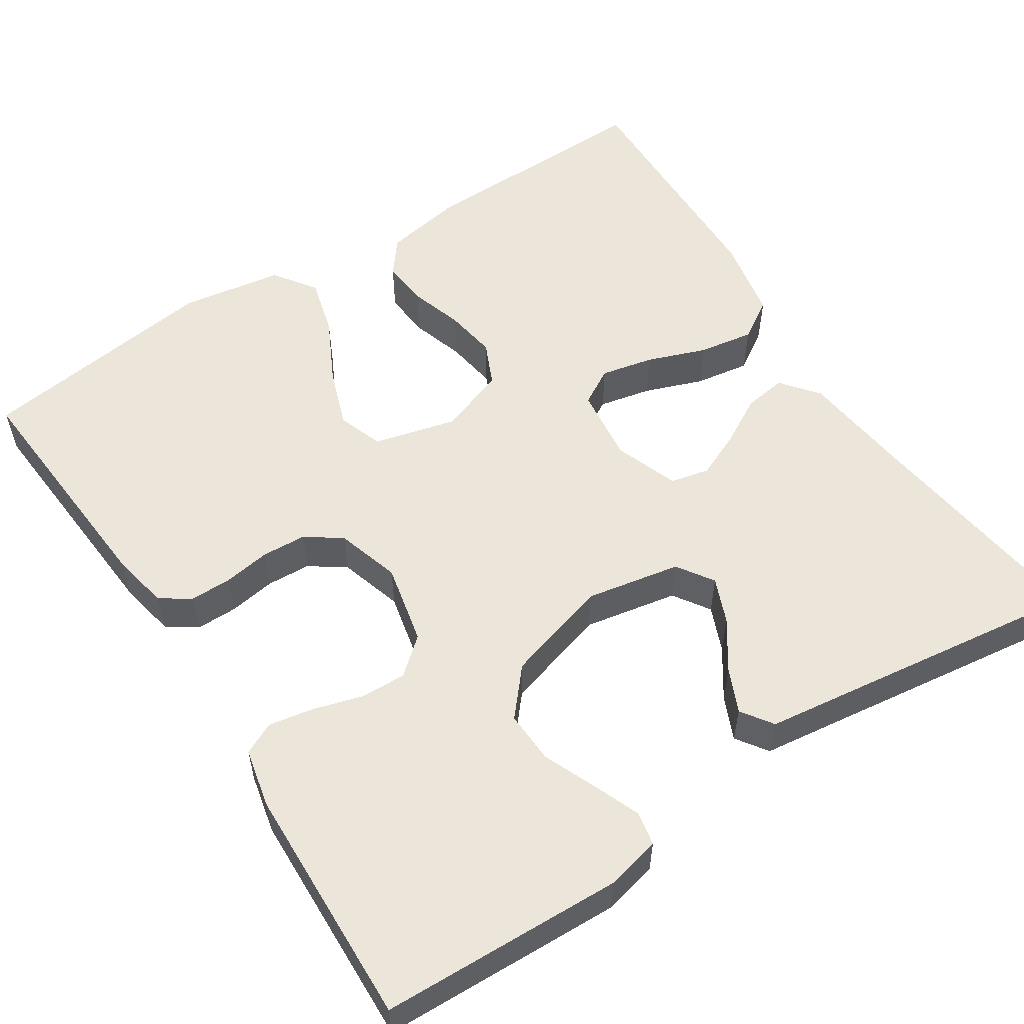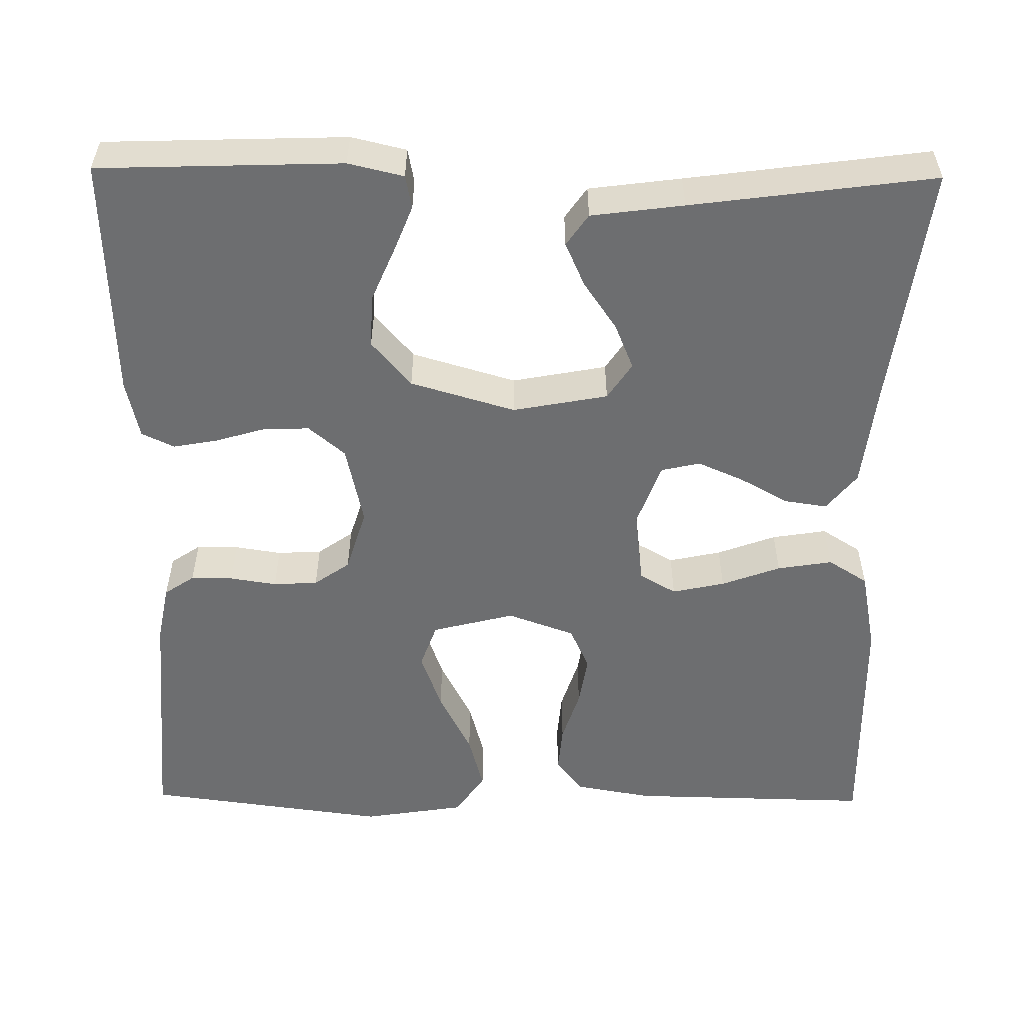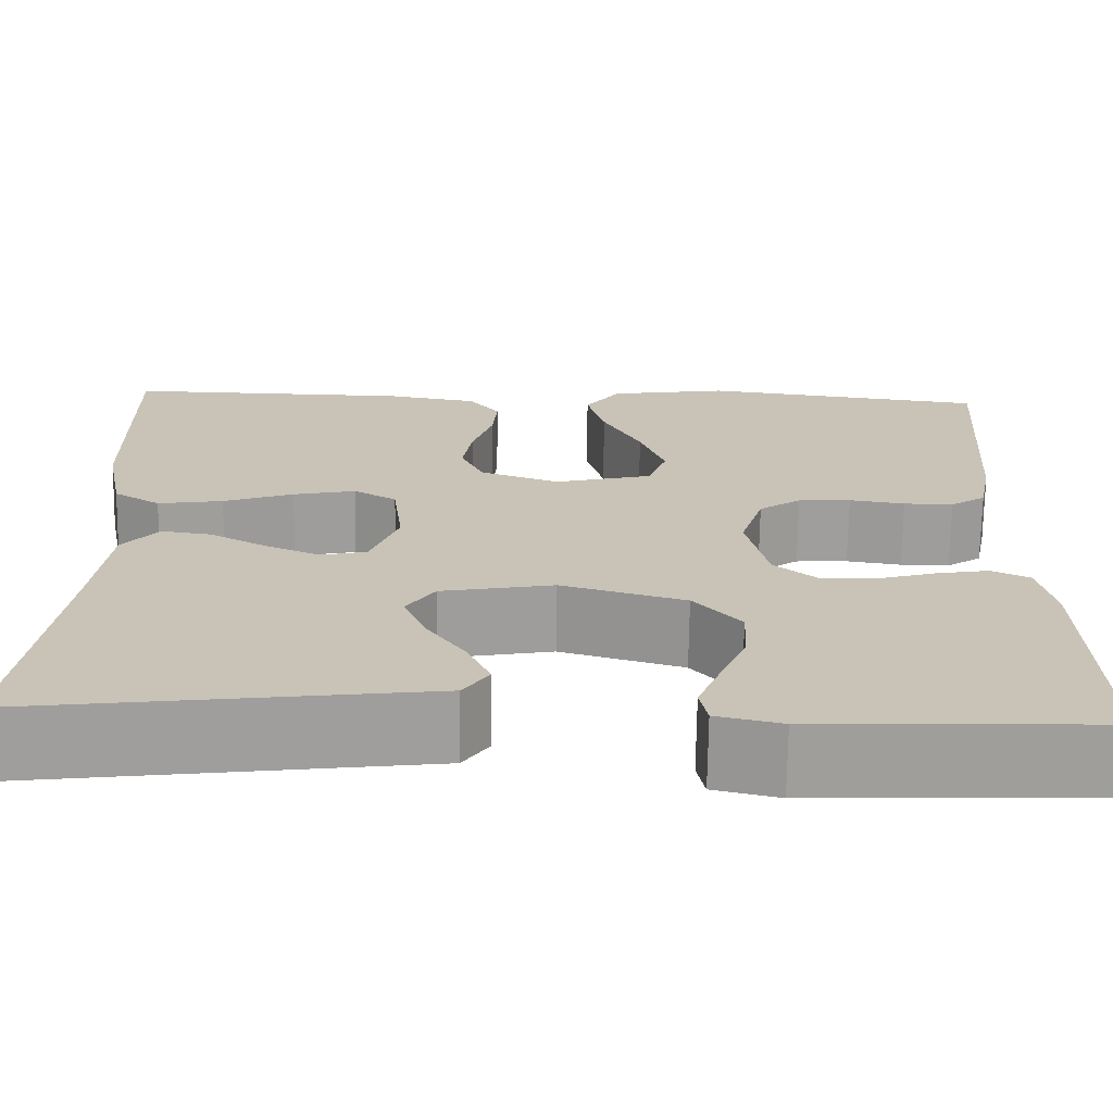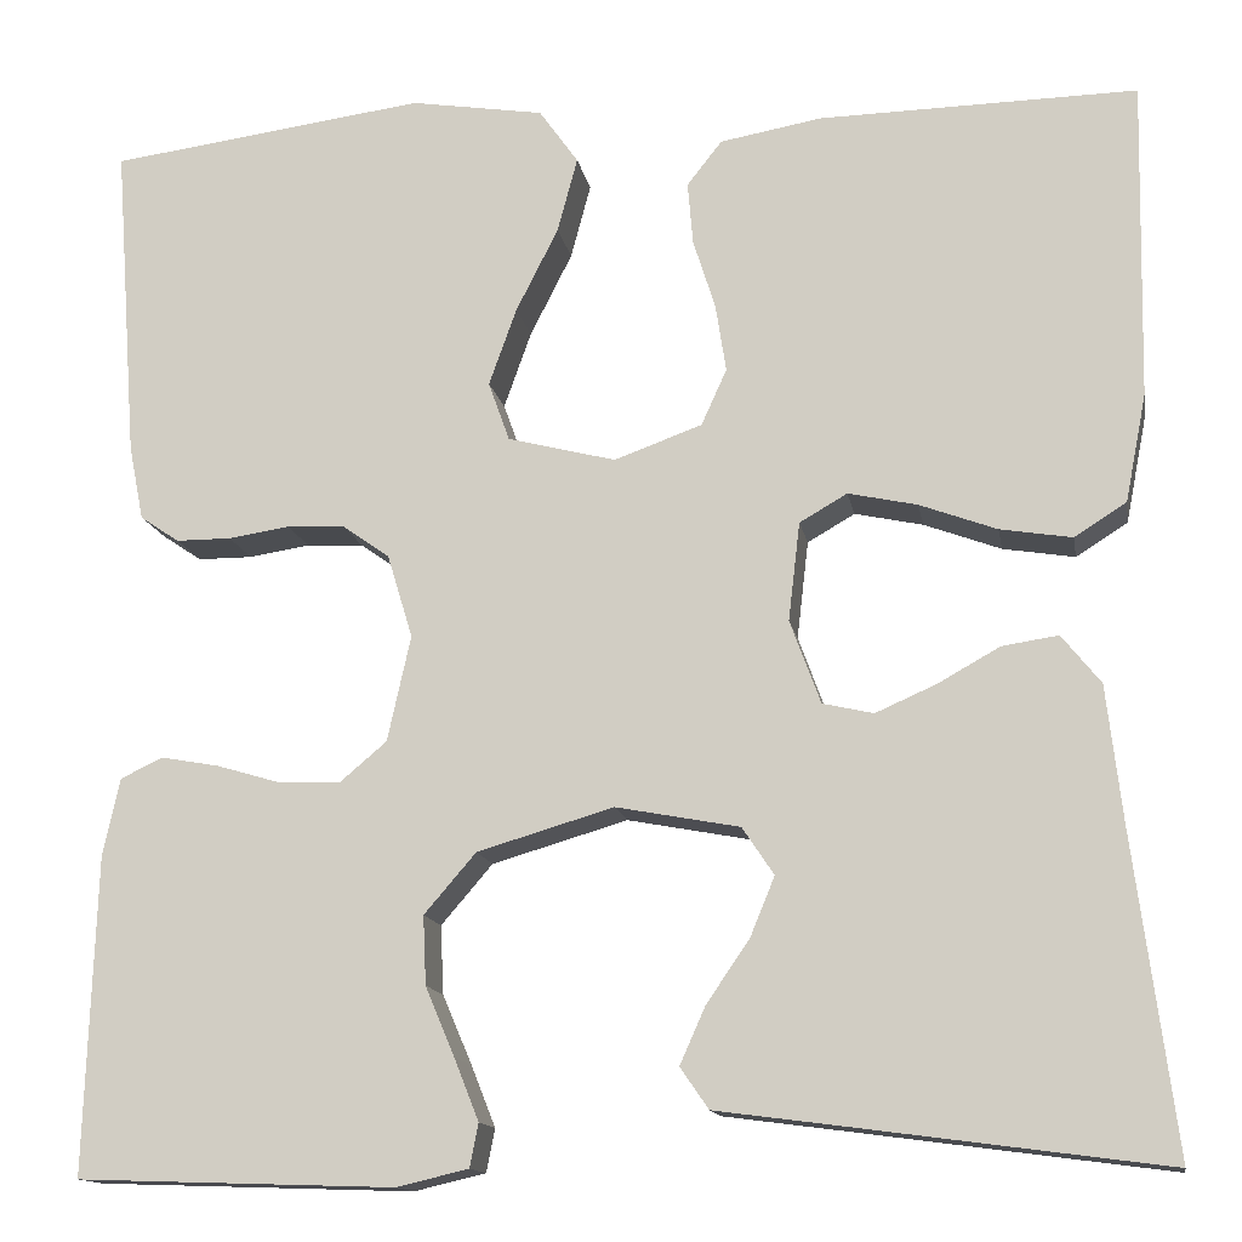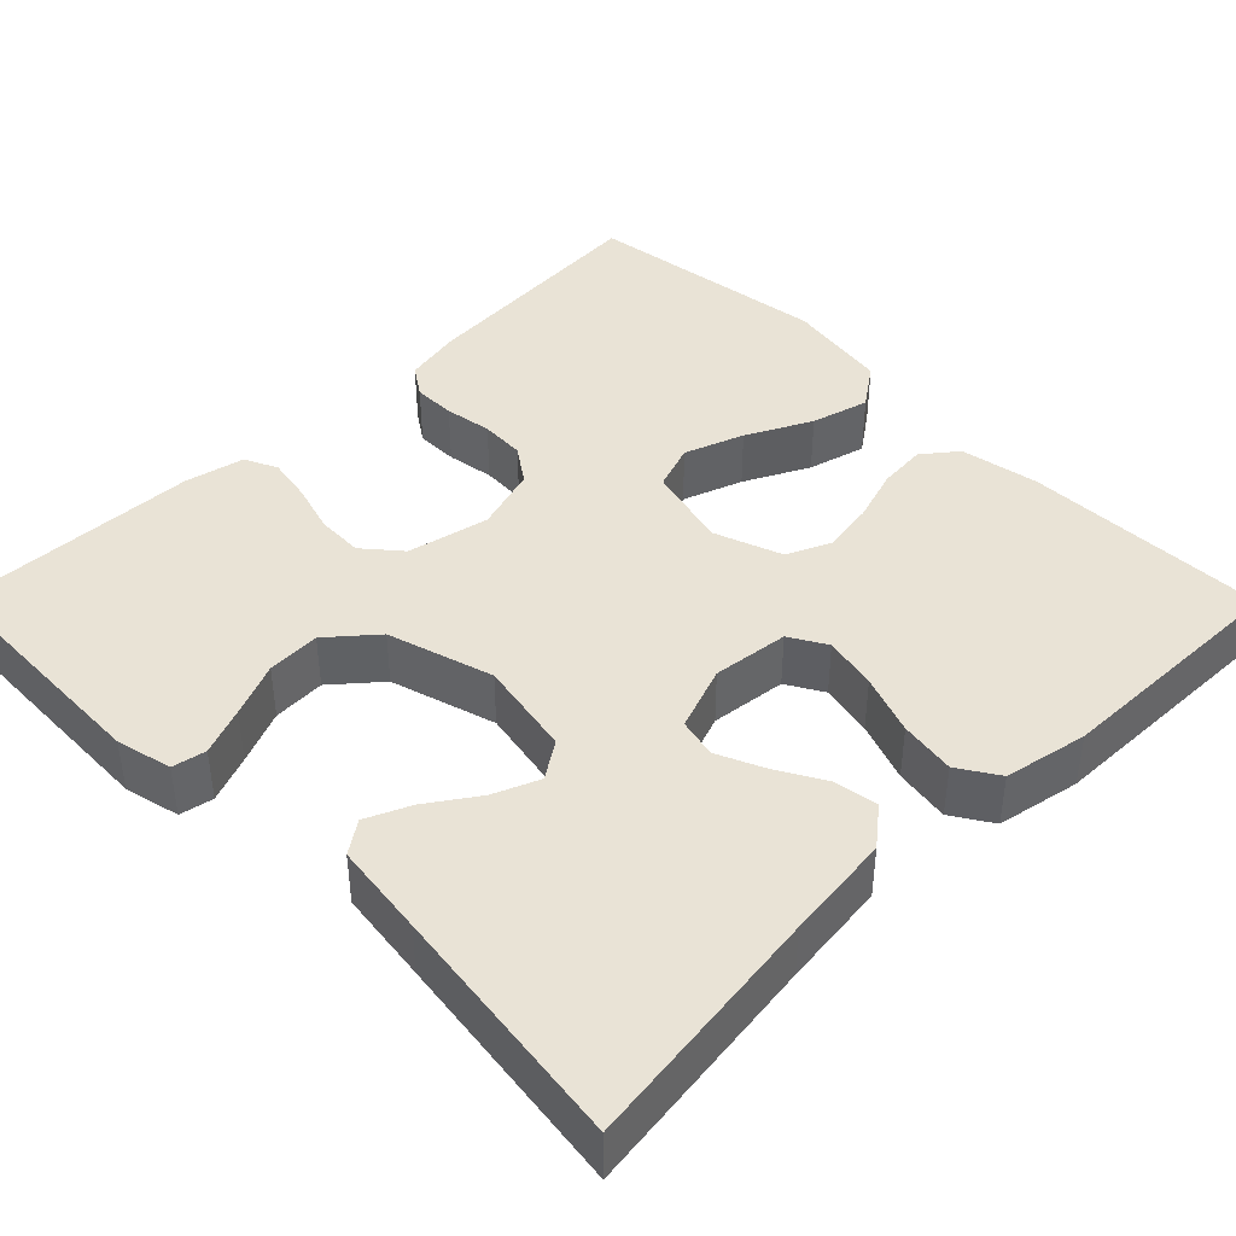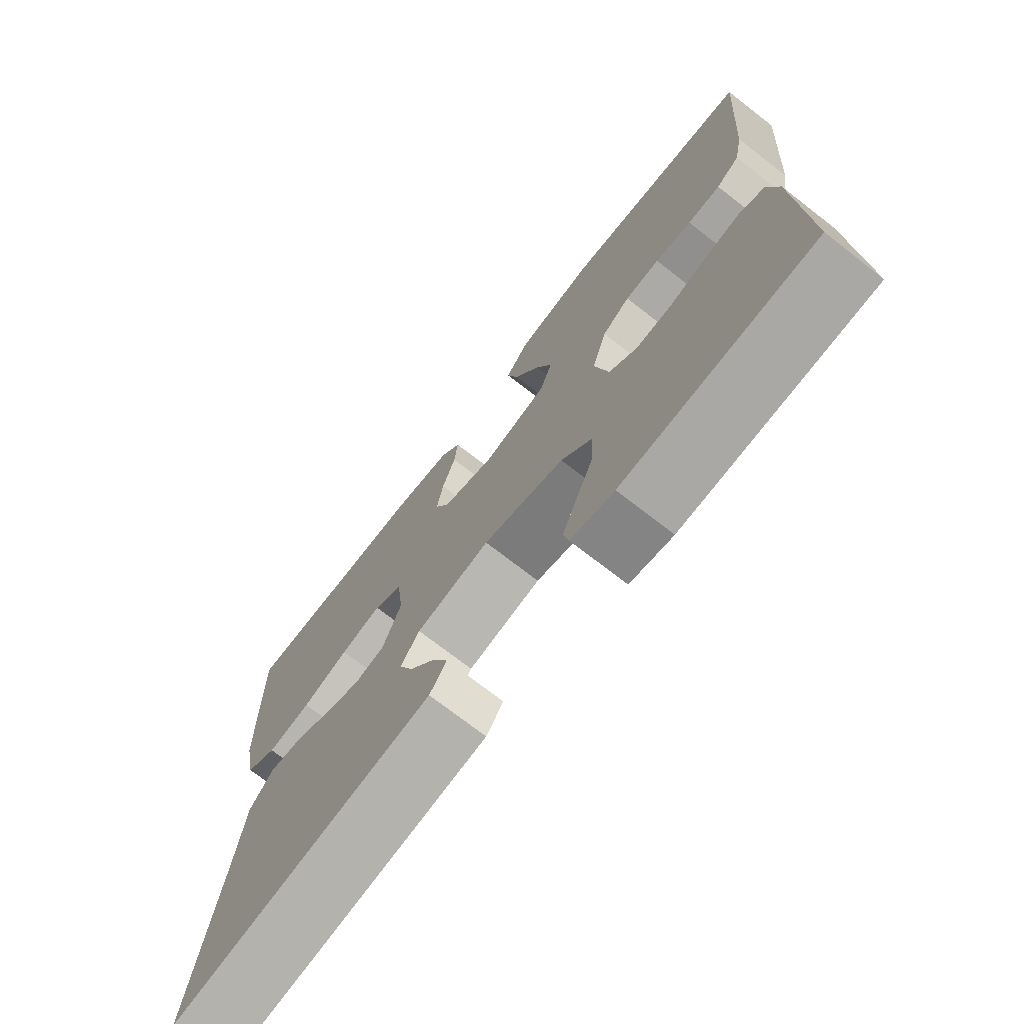
<metadata>
{"format":"obj","ext":"obj","renderer":"f3d","projection":"perspective","resolution":1024,"background":"white","views":[{"elev":55.6,"azim":147.0,"up":"+Y"},{"elev":-54.3,"azim":179.3,"up":"+Y"},{"elev":-70.6,"azim":-0.9,"up":"+Z"},{"elev":-13.8,"azim":-170.1,"up":"+Z"},{"elev":42.0,"azim":-134.8,"up":"+Y"},{"elev":-73.2,"azim":52.2,"up":"+Z"}]}
</metadata>
<code>
v 0.5 0.07 0.5
v 0.478 0.07 0.2
v 0.464 0.07 0.129
v 0.427 0.07 0.104
v 0.375 0.07 0.104
v 0.317 0.07 0.113
v 0.262 0.07 0.11
v 0.218 0.07 0.079
v 0.194 0.07 0
v 0.216 0.07 -0.1
v 0.261 0.07 -0.138
v 0.318 0.07 -0.136
v 0.379 0.07 -0.118
v 0.434 0.07 -0.108
v 0.474 0.07 -0.127
v 0.49 0.07 -0.2
v 0.5 0.07 -0.5
v 0.2 0.07 -0.51
v 0.132 0.07 -0.494
v 0.124 0.07 -0.453
v 0.147 0.07 -0.395
v 0.175 0.07 -0.329
v 0.178 0.07 -0.264
v 0.129 0.07 -0.207
v 0 0.07 -0.169
v -0.117 0.07 -0.191
v -0.147 0.07 -0.236
v -0.124 0.07 -0.292
v -0.083 0.07 -0.352
v -0.059 0.07 -0.406
v -0.086 0.07 -0.445
v -0.2 0.07 -0.46
v -0.5 0.07 -0.5
v -0.461 0.07 -0.2
v -0.446 0.07 -0.07
v -0.409 0.07 -0.024
v -0.356 0.07 -0.032
v -0.297 0.07 -0.065
v -0.24 0.07 -0.09
v -0.192 0.07 -0.079
v -0.163 0.07 0
v -0.174 0.07 0.093
v -0.219 0.07 0.119
v -0.284 0.07 0.105
v -0.357 0.07 0.078
v -0.425 0.07 0.067
v -0.474 0.07 0.098
v -0.494 0.07 0.2
v -0.5 0.07 0.5
v -0.2 0.07 0.494
v -0.104 0.07 0.477
v -0.071 0.07 0.435
v -0.076 0.07 0.376
v -0.097 0.07 0.31
v -0.107 0.07 0.246
v -0.083 0.07 0.193
v 0 0.07 0.163
v 0.102 0.07 0.189
v 0.122 0.07 0.245
v 0.096 0.07 0.318
v 0.056 0.07 0.397
v 0.037 0.07 0.468
v 0.074 0.07 0.52
v 0.2 0.07 0.54
v 0.5 0 0.5
v 0.478 0 0.2
v 0.464 0 0.129
v 0.427 0 0.104
v 0.375 0 0.104
v 0.317 0 0.113
v 0.262 0 0.11
v 0.218 0 0.079
v 0.194 0 0
v 0.216 0 -0.1
v 0.261 0 -0.138
v 0.318 0 -0.136
v 0.379 0 -0.118
v 0.434 0 -0.108
v 0.474 0 -0.127
v 0.49 0 -0.2
v 0.5 0 -0.5
v 0.2 0 -0.51
v 0.132 0 -0.494
v 0.124 0 -0.453
v 0.147 0 -0.395
v 0.175 0 -0.329
v 0.178 0 -0.264
v 0.129 0 -0.207
v 0 0 -0.169
v -0.117 0 -0.191
v -0.147 0 -0.236
v -0.124 0 -0.292
v -0.083 0 -0.352
v -0.059 0 -0.406
v -0.086 0 -0.445
v -0.2 0 -0.46
v -0.5 0 -0.5
v -0.461 0 -0.2
v -0.446 0 -0.07
v -0.409 0 -0.024
v -0.356 0 -0.032
v -0.297 0 -0.065
v -0.24 0 -0.09
v -0.192 0 -0.079
v -0.163 0 0
v -0.174 0 0.093
v -0.219 0 0.119
v -0.284 0 0.105
v -0.357 0 0.078
v -0.425 0 0.067
v -0.474 0 0.098
v -0.494 0 0.2
v -0.5 0 0.5
v -0.2 0 0.494
v -0.104 0 0.477
v -0.071 0 0.435
v -0.076 0 0.376
v -0.097 0 0.31
v -0.107 0 0.246
v -0.083 0 0.193
v 0 0 0.163
v 0.102 0 0.189
v 0.122 0 0.245
v 0.096 0 0.318
v 0.056 0 0.397
v 0.037 0 0.468
v 0.074 0 0.52
v 0.2 0 0.54
f 4 5 6
f 3 4 6
f 2 3 6
f 1 2 6
f 64 1 6
f 63 64 6
f 62 63 6
f 61 62 6
f 60 61 6
f 59 60 6 7
f 58 59 7 8
f 57 58 8 9
f 56 57 9 10
f 52 53 54
f 51 52 54
f 50 51 54
f 49 50 54
f 48 49 54
f 47 48 54
f 46 47 54
f 45 46 54
f 44 45 54
f 43 44 54 55
f 42 43 55 56
f 36 37 38
f 35 36 38
f 34 35 38
f 34 38 39
f 33 34 39
f 32 33 39
f 30 31 32
f 29 30 32
f 28 29 32
f 27 28 32 39
f 26 27 39 40
f 20 21 22
f 19 20 22
f 18 19 22
f 17 18 22
f 16 17 22
f 15 16 22
f 14 15 22
f 13 14 22
f 12 13 22
f 11 12 22 23
f 10 11 23 24
f 10 24 25
f 56 10 25
f 42 56 25
f 41 42 25
f 25 26 40 41
f 70 69 68
f 70 68 67
f 70 67 66
f 70 66 65
f 70 65 128
f 70 128 127
f 70 127 126
f 70 126 125
f 70 125 124
f 71 70 124 123
f 72 71 123 122
f 73 72 122 121
f 74 73 121 120
f 118 117 116
f 118 116 115
f 118 115 114
f 118 114 113
f 118 113 112
f 118 112 111
f 118 111 110
f 118 110 109
f 118 109 108
f 119 118 108 107
f 120 119 107 106
f 102 101 100
f 102 100 99
f 102 99 98
f 103 102 98
f 103 98 97
f 103 97 96
f 96 95 94
f 96 94 93
f 96 93 92
f 103 96 92 91
f 104 103 91 90
f 86 85 84
f 86 84 83
f 86 83 82
f 86 82 81
f 86 81 80
f 86 80 79
f 86 79 78
f 86 78 77
f 86 77 76
f 87 86 76 75
f 88 87 75 74
f 89 88 74
f 89 74 120
f 89 120 106
f 89 106 105
f 105 104 90 89
f 1 65 66 2
f 2 66 67 3
f 3 67 68 4
f 4 68 69 5
f 5 69 70 6
f 6 70 71 7
f 7 71 72 8
f 8 72 73 9
f 9 73 74 10
f 10 74 75 11
f 11 75 76 12
f 12 76 77 13
f 13 77 78 14
f 14 78 79 15
f 15 79 80 16
f 16 80 81 17
f 17 81 82 18
f 18 82 83 19
f 19 83 84 20
f 20 84 85 21
f 21 85 86 22
f 22 86 87 23
f 23 87 88 24
f 24 88 89 25
f 25 89 90 26
f 26 90 91 27
f 27 91 92 28
f 28 92 93 29
f 29 93 94 30
f 30 94 95 31
f 31 95 96 32
f 32 96 97 33
f 33 97 98 34
f 34 98 99 35
f 35 99 100 36
f 36 100 101 37
f 37 101 102 38
f 38 102 103 39
f 39 103 104 40
f 40 104 105 41
f 41 105 106 42
f 42 106 107 43
f 43 107 108 44
f 44 108 109 45
f 45 109 110 46
f 46 110 111 47
f 47 111 112 48
f 48 112 113 49
f 49 113 114 50
f 50 114 115 51
f 51 115 116 52
f 52 116 117 53
f 53 117 118 54
f 54 118 119 55
f 55 119 120 56
f 56 120 121 57
f 57 121 122 58
f 58 122 123 59
f 59 123 124 60
f 60 124 125 61
f 61 125 126 62
f 62 126 127 63
f 63 127 128 64
f 64 128 65 1

</code>
